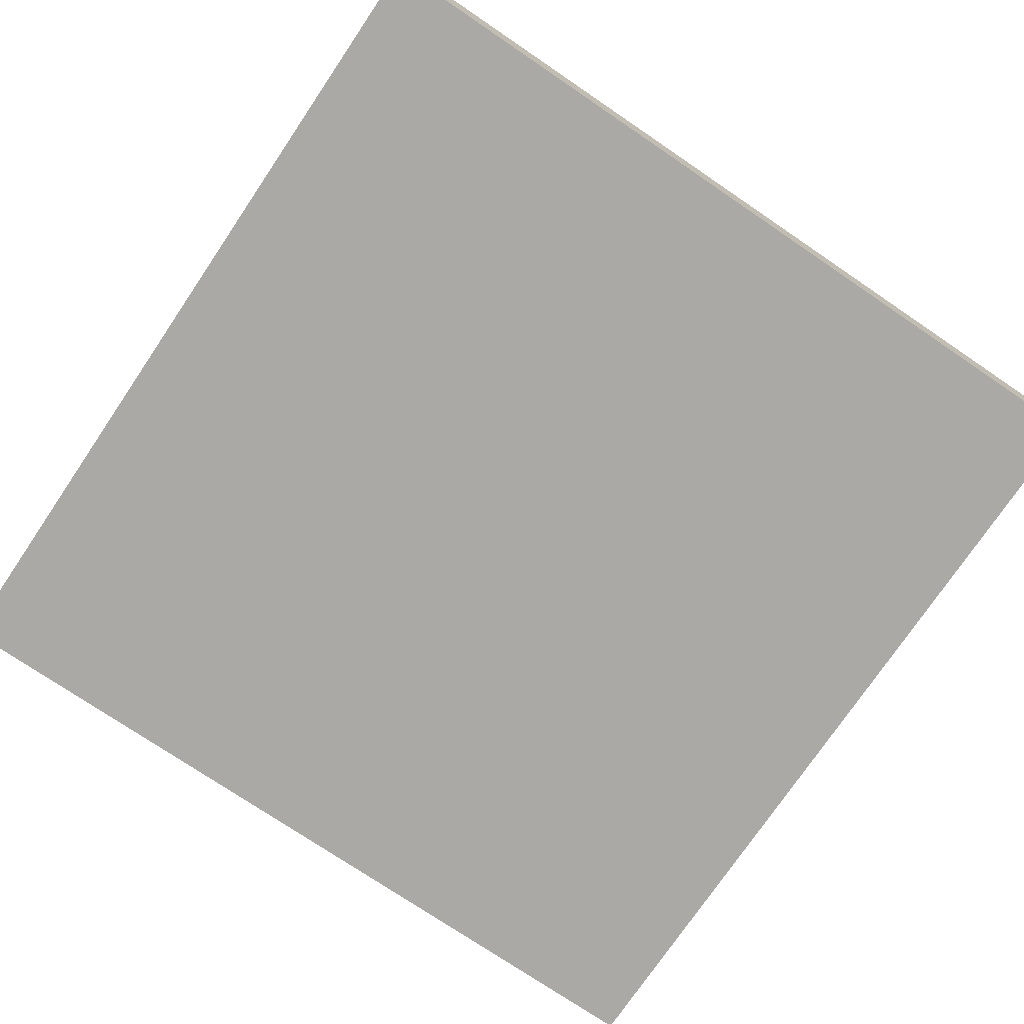
<metadata>
{"format":"obj","ext":"obj","renderer":"f3d","projection":"perspective","resolution":1024,"background":"white","views":[{"elev":-75.4,"azim":145.9,"up":"+Y"}]}
</metadata>
<code>
g IceClear
v -20 0 20
v -20 0 -20
v -20 7 20
v -20 7 14
v -20 7 12
v -20 7 1
v -20 7 -1
v -20 7 -10
v -20 7 -12
v -20 7 -20
v -20 8 20
v -20 8 14
v -20 8 12
v -20 8 1
v -20 8 -1
v -20 8 -10
v -20 8 -12
v -20 8 -20
v 20 0 20
v 20 0 -20
v 20 7 20
v 20 7 15
v 20 7 13
v 20 7 -0
v 20 7 -2
v 20 7 -13
v 20 7 -15
v 20 7 -20
v 20 8 20
v 20 8 15
v 20 8 13
v 20 8 -0
v 20 8 -2
v 20 8 -13
v 20 8 -15
v 20 8 -20
v -20 0 20
v -20 7 20
v -20 8 20
v -14 7 20
v -14 8 20
v -12 7 20
v -12 8 20
v -1 7 20
v -1 8 20
v 1 7 20
v 1 8 20
v 10 7 20
v 10 8 20
v 12 7 20
v 12 8 20
v 20 0 20
v 20 7 20
v 20 8 20
v -20 0 -20
v -20 7 -20
v -20 8 -20
v -16 7 -20
v -16 8 -20
v -14 7 -20
v -14 8 -20
v 0 7 -20
v 0 8 -20
v 2 7 -20
v 2 8 -20
v 13 7 -20
v 13 8 -20
v 15 7 -20
v 15 8 -20
v 20 0 -20
v 20 7 -20
v 20 8 -20
v -20 0 20
v 20 0 20
v -20 0 -20
v 20 0 -20
v -20 8 20
v -14 8 20
v -12 8 20
v -1 8 20
v 1 8 20
v 10 8 20
v 12 8 20
v 20 8 20
v -15 8 19
v -14 8 19
v -13 8 19
v -12 8 19
v -2 8 19
v -1 8 19
v 0 8 19
v 1 8 19
v 9 8 19
v 10 8 19
v 11 8 19
v 12 8 19
v -16 8 18
v -15 8 18
v -14 8 18
v -13 8 18
v -3 8 18
v -2 8 18
v -1 8 18
v 0 8 18
v 8 8 18
v 9 8 18
v 10 8 18
v 11 8 18
v -17 8 17
v -16 8 17
v -15 8 17
v -14 8 17
v -4 8 17
v -3 8 17
v -2 8 17
v -1 8 17
v 7 8 17
v 8 8 17
v 9 8 17
v 10 8 17
v -18 8 16
v -17 8 16
v -16 8 16
v -15 8 16
v -5 8 16
v -4 8 16
v -3 8 16
v -2 8 16
v 6 8 16
v 7 8 16
v 8 8 16
v 9 8 16
v -19 8 15
v -18 8 15
v -17 8 15
v -16 8 15
v -6 8 15
v -5 8 15
v -4 8 15
v -3 8 15
v 5 8 15
v 6 8 15
v 7 8 15
v 8 8 15
v 19 8 15
v 20 8 15
v -20 8 14
v -19 8 14
v -18 8 14
v -17 8 14
v -7 8 14
v -6 8 14
v -5 8 14
v -4 8 14
v 4 8 14
v 5 8 14
v 6 8 14
v 7 8 14
v 18 8 14
v 19 8 14
v -19 8 13
v -18 8 13
v -8 8 13
v -7 8 13
v -6 8 13
v -5 8 13
v 3 8 13
v 4 8 13
v 5 8 13
v 6 8 13
v 17 8 13
v 18 8 13
v 19 8 13
v 20 8 13
v -20 8 12
v -19 8 12
v -9 8 12
v -8 8 12
v -7 8 12
v -6 8 12
v 2 8 12
v 3 8 12
v 4 8 12
v 5 8 12
v 16 8 12
v 17 8 12
v 18 8 12
v 19 8 12
v -10 8 11
v -9 8 11
v -8 8 11
v -7 8 11
v 1 8 11
v 2 8 11
v 3 8 11
v 4 8 11
v 15 8 11
v 16 8 11
v 17 8 11
v 18 8 11
v -11 8 10
v -10 8 10
v -9 8 10
v -8 8 10
v 0 8 10
v 1 8 10
v 2 8 10
v 3 8 10
v 14 8 10
v 15 8 10
v 16 8 10
v 17 8 10
v -12 8 9
v -11 8 9
v -10 8 9
v -9 8 9
v -1 8 9
v 0 8 9
v 1 8 9
v 2 8 9
v 13 8 9
v 14 8 9
v 15 8 9
v 16 8 9
v -13 8 8
v -12 8 8
v -11 8 8
v -10 8 8
v -2 8 8
v -1 8 8
v 0 8 8
v 1 8 8
v 12 8 8
v 13 8 8
v 14 8 8
v 15 8 8
v -14 8 7
v -13 8 7
v -12 8 7
v -11 8 7
v -3 8 7
v -2 8 7
v -1 8 7
v 0 8 7
v 11 8 7
v 12 8 7
v 13 8 7
v 14 8 7
v -15 8 6
v -14 8 6
v -13 8 6
v -12 8 6
v -4 8 6
v -3 8 6
v -2 8 6
v -1 8 6
v 10 8 6
v 11 8 6
v 12 8 6
v 13 8 6
v -16 8 5
v -15 8 5
v -14 8 5
v -13 8 5
v -5 8 5
v -4 8 5
v -3 8 5
v -2 8 5
v 9 8 5
v 10 8 5
v 11 8 5
v 12 8 5
v -17 8 4
v -16 8 4
v -15 8 4
v -14 8 4
v -6 8 4
v -5 8 4
v -4 8 4
v -3 8 4
v 8 8 4
v 9 8 4
v 10 8 4
v 11 8 4
v -18 8 3
v -17 8 3
v -16 8 3
v -15 8 3
v -7 8 3
v -6 8 3
v -5 8 3
v -4 8 3
v 7 8 3
v 8 8 3
v 9 8 3
v 10 8 3
v -19 8 2
v -18 8 2
v -17 8 2
v -16 8 2
v -8 8 2
v -7 8 2
v -6 8 2
v -5 8 2
v 6 8 2
v 7 8 2
v 8 8 2
v 9 8 2
v -20 8 1
v -19 8 1
v -18 8 1
v -17 8 1
v -9 8 1
v -8 8 1
v -7 8 1
v -6 8 1
v 5 8 1
v 6 8 1
v 7 8 1
v 8 8 1
v -19 8 -0
v -18 8 -0
v -10 8 -0
v -9 8 -0
v -8 8 -0
v -7 8 -0
v 4 8 -0
v 5 8 -0
v 6 8 -0
v 7 8 -0
v 19 8 -0
v 20 8 -0
v -20 8 -1
v -19 8 -1
v -11 8 -1
v -10 8 -1
v -9 8 -1
v -8 8 -1
v 3 8 -1
v 4 8 -1
v 5 8 -1
v 6 8 -1
v 18 8 -1
v 19 8 -1
v -12 8 -2
v -11 8 -2
v -10 8 -2
v -9 8 -2
v 1 8 -2
v 3 8 -2
v 4 8 -2
v 5 8 -2
v 17 8 -2
v 18 8 -2
v 19 8 -2
v 20 8 -2
v -13 8 -3
v -12 8 -3
v -11 8 -3
v -10 8 -3
v 0 8 -3
v 1 8 -3
v 2 8 -3
v 4 8 -3
v 16 8 -3
v 17 8 -3
v 18 8 -3
v 19 8 -3
v -14 8 -4
v -13 8 -4
v -12 8 -4
v -11 8 -4
v -1 8 -4
v 0 8 -4
v 1 8 -4
v 2 8 -4
v 15 8 -4
v 16 8 -4
v 17 8 -4
v 18 8 -4
v -15 8 -5
v -14 8 -5
v -13 8 -5
v -12 8 -5
v -2 8 -5
v -1 8 -5
v 0 8 -5
v 1 8 -5
v 14 8 -5
v 15 8 -5
v 16 8 -5
v 17 8 -5
v -16 8 -6
v -15 8 -6
v -14 8 -6
v -13 8 -6
v -3 8 -6
v -2 8 -6
v -1 8 -6
v 0 8 -6
v 13 8 -6
v 14 8 -6
v 15 8 -6
v 16 8 -6
v -17 8 -7
v -16 8 -7
v -15 8 -7
v -14 8 -7
v -4 8 -7
v -3 8 -7
v -2 8 -7
v -1 8 -7
v 12 8 -7
v 13 8 -7
v 14 8 -7
v 15 8 -7
v -18 8 -8
v -17 8 -8
v -16 8 -8
v -15 8 -8
v -5 8 -8
v -4 8 -8
v -3 8 -8
v -2 8 -8
v 11 8 -8
v 12 8 -8
v 13 8 -8
v 14 8 -8
v -19 8 -9
v -18 8 -9
v -17 8 -9
v -16 8 -9
v -6 8 -9
v -5 8 -9
v -4 8 -9
v -3 8 -9
v 10 8 -9
v 11 8 -9
v 12 8 -9
v 13 8 -9
v -20 8 -10
v -19 8 -10
v -18 8 -10
v -17 8 -10
v -7 8 -10
v -6 8 -10
v -5 8 -10
v -4 8 -10
v 9 8 -10
v 10 8 -10
v 11 8 -10
v 12 8 -10
v -19 8 -11
v -18 8 -11
v -8 8 -11
v -7 8 -11
v -6 8 -11
v -5 8 -11
v 8 8 -11
v 9 8 -11
v 10 8 -11
v 11 8 -11
v -20 8 -12
v -19 8 -12
v -9 8 -12
v -8 8 -12
v -7 8 -12
v -6 8 -12
v 7 8 -12
v 8 8 -12
v 9 8 -12
v 10 8 -12
v -10 8 -13
v -9 8 -13
v -8 8 -13
v -7 8 -13
v 6 8 -13
v 7 8 -13
v 8 8 -13
v 9 8 -13
v 19 8 -13
v 20 8 -13
v -11 8 -14
v -10 8 -14
v -9 8 -14
v -8 8 -14
v 5 8 -14
v 6 8 -14
v 7 8 -14
v 8 8 -14
v 18 8 -14
v 19 8 -14
v -12 8 -15
v -11 8 -15
v -10 8 -15
v -9 8 -15
v 4 8 -15
v 5 8 -15
v 6 8 -15
v 7 8 -15
v 17 8 -15
v 18 8 -15
v 19 8 -15
v 20 8 -15
v -13 8 -16
v -12 8 -16
v -11 8 -16
v -10 8 -16
v 3 8 -16
v 4 8 -16
v 5 8 -16
v 6 8 -16
v 16 8 -16
v 17 8 -16
v 18 8 -16
v 19 8 -16
v -14 8 -17
v -13 8 -17
v -12 8 -17
v -11 8 -17
v 2 8 -17
v 3 8 -17
v 4 8 -17
v 5 8 -17
v 15 8 -17
v 16 8 -17
v 17 8 -17
v 18 8 -17
v -15 8 -18
v -14 8 -18
v -13 8 -18
v -12 8 -18
v 1 8 -18
v 2 8 -18
v 3 8 -18
v 4 8 -18
v 14 8 -18
v 15 8 -18
v 16 8 -18
v 17 8 -18
v -16 8 -19
v -15 8 -19
v -14 8 -19
v -13 8 -19
v 0 8 -19
v 1 8 -19
v 2 8 -19
v 3 8 -19
v 13 8 -19
v 14 8 -19
v 15 8 -19
v 16 8 -19
v -20 8 -20
v -16 8 -20
v -14 8 -20
v 0 8 -20
v 2 8 -20
v 13 8 -20
v 15 8 -20
v 20 8 -20
f 3 2 1
f 4 2 3
f 5 2 4
f 6 2 5
f 7 2 6
f 8 2 7
f 9 2 8
f 10 2 9
f 11 4 3
f 12 5 4
f 12 4 11
f 13 6 5
f 13 5 12
f 14 7 6
f 14 6 13
f 15 8 7
f 15 7 14
f 16 9 8
f 16 8 15
f 17 10 9
f 17 9 16
f 18 10 17
f 19 20 21
f 21 20 22
f 22 20 23
f 23 20 24
f 24 20 25
f 25 20 26
f 26 20 27
f 27 20 28
f 21 22 29
f 22 23 30
f 29 22 30
f 23 24 31
f 30 23 31
f 24 25 32
f 31 24 32
f 25 26 33
f 32 25 33
f 26 27 34
f 33 26 34
f 27 28 35
f 34 27 35
f 35 28 36
f 40 38 37
f 40 39 38
f 41 39 40
f 42 40 37
f 42 41 40
f 43 41 42
f 44 42 37
f 44 43 42
f 45 43 44
f 46 44 37
f 46 45 44
f 47 45 46
f 48 46 37
f 48 47 46
f 49 47 48
f 50 48 37
f 50 49 48
f 51 49 50
f 52 50 37
f 53 51 50
f 53 50 52
f 54 51 53
f 55 56 58
f 56 57 58
f 58 57 59
f 55 58 60
f 58 59 60
f 60 59 61
f 55 60 62
f 60 61 62
f 62 61 63
f 55 62 64
f 62 63 64
f 64 63 65
f 55 64 66
f 64 65 66
f 66 65 67
f 55 66 68
f 66 67 68
f 68 67 69
f 55 68 70
f 68 69 71
f 70 68 71
f 71 69 72
f 75 74 73
f 76 74 75
f 77 78 85
f 78 79 86
f 85 78 86
f 86 79 87
f 79 80 88
f 87 79 88
f 88 80 89
f 80 81 90
f 89 80 90
f 90 81 91
f 81 82 92
f 91 81 92
f 92 82 93
f 82 83 94
f 93 82 94
f 94 83 95
f 83 84 96
f 95 83 96
f 77 85 97
f 86 87 98
f 97 85 98
f 85 86 98
f 98 87 99
f 88 89 100
f 99 87 100
f 87 88 100
f 100 89 101
f 90 91 102
f 101 89 102
f 89 90 102
f 102 91 103
f 92 93 104
f 103 91 104
f 91 92 104
f 104 93 105
f 94 95 106
f 105 93 106
f 93 94 106
f 106 95 107
f 95 96 108
f 107 95 108
f 77 97 109
f 98 99 110
f 109 97 110
f 97 98 110
f 110 99 111
f 100 101 112
f 111 99 112
f 99 100 112
f 112 101 113
f 102 103 114
f 113 101 114
f 101 102 114
f 114 103 115
f 104 105 116
f 115 103 116
f 103 104 116
f 116 105 117
f 106 107 118
f 117 105 118
f 105 106 118
f 118 107 119
f 107 108 120
f 119 107 120
f 77 109 121
f 110 111 122
f 121 109 122
f 109 110 122
f 122 111 123
f 112 113 124
f 123 111 124
f 111 112 124
f 124 113 125
f 114 115 126
f 125 113 126
f 113 114 126
f 126 115 127
f 116 117 128
f 127 115 128
f 115 116 128
f 128 117 129
f 118 119 130
f 129 117 130
f 117 118 130
f 130 119 131
f 119 120 132
f 131 119 132
f 77 121 133
f 122 123 134
f 133 121 134
f 121 122 134
f 134 123 135
f 124 125 136
f 135 123 136
f 123 124 136
f 136 125 137
f 126 127 138
f 137 125 138
f 125 126 138
f 138 127 139
f 128 129 140
f 139 127 140
f 127 128 140
f 140 129 141
f 130 131 142
f 141 129 142
f 129 130 142
f 142 131 143
f 131 132 144
f 143 131 144
f 96 84 145
f 144 132 145
f 108 96 145
f 120 108 145
f 132 120 145
f 145 84 146
f 77 133 147
f 134 135 148
f 147 133 148
f 133 134 148
f 148 135 149
f 136 137 150
f 149 135 150
f 135 136 150
f 150 137 151
f 137 138 152
f 151 137 152
f 138 139 152
f 152 139 153
f 139 140 154
f 153 139 154
f 140 141 154
f 154 141 155
f 141 142 156
f 155 141 156
f 142 143 156
f 156 143 157
f 143 144 158
f 157 143 158
f 144 145 158
f 158 145 159
f 145 146 160
f 159 145 160
f 148 149 161
f 147 148 161
f 150 151 162
f 161 149 162
f 149 150 162
f 162 151 163
f 152 153 164
f 163 151 164
f 151 152 164
f 164 153 165
f 154 155 166
f 165 153 166
f 153 154 166
f 166 155 167
f 156 157 168
f 167 155 168
f 155 156 168
f 168 157 169
f 157 158 170
f 169 157 170
f 158 159 170
f 170 159 171
f 159 160 172
f 171 159 172
f 160 146 173
f 172 160 173
f 173 146 174
f 147 161 175
f 162 163 176
f 175 161 176
f 161 162 176
f 176 163 177
f 164 165 178
f 177 163 178
f 163 164 178
f 178 165 179
f 166 167 180
f 179 165 180
f 165 166 180
f 180 167 181
f 168 169 182
f 181 167 182
f 167 168 182
f 182 169 183
f 170 171 184
f 183 169 184
f 169 170 184
f 184 171 185
f 171 172 186
f 185 171 186
f 172 173 186
f 186 173 187
f 173 174 188
f 187 173 188
f 176 177 189
f 175 176 189
f 178 179 190
f 189 177 190
f 177 178 190
f 190 179 191
f 180 181 192
f 191 179 192
f 179 180 192
f 192 181 193
f 182 183 194
f 193 181 194
f 181 182 194
f 194 183 195
f 184 185 196
f 195 183 196
f 183 184 196
f 196 185 197
f 186 187 198
f 197 185 198
f 185 186 198
f 198 187 199
f 187 188 200
f 199 187 200
f 175 189 201
f 190 191 202
f 201 189 202
f 189 190 202
f 202 191 203
f 192 193 204
f 203 191 204
f 191 192 204
f 204 193 205
f 194 195 206
f 205 193 206
f 193 194 206
f 206 195 207
f 196 197 208
f 207 195 208
f 195 196 208
f 208 197 209
f 198 199 210
f 209 197 210
f 197 198 210
f 210 199 211
f 199 200 212
f 211 199 212
f 175 201 213
f 202 203 214
f 213 201 214
f 201 202 214
f 214 203 215
f 204 205 216
f 215 203 216
f 203 204 216
f 216 205 217
f 206 207 218
f 217 205 218
f 205 206 218
f 218 207 219
f 208 209 220
f 219 207 220
f 207 208 220
f 220 209 221
f 210 211 222
f 221 209 222
f 209 210 222
f 222 211 223
f 211 212 224
f 223 211 224
f 175 213 225
f 214 215 226
f 225 213 226
f 213 214 226
f 226 215 227
f 216 217 228
f 227 215 228
f 215 216 228
f 228 217 229
f 218 219 230
f 229 217 230
f 217 218 230
f 230 219 231
f 220 221 232
f 231 219 232
f 219 220 232
f 232 221 233
f 222 223 234
f 233 221 234
f 221 222 234
f 234 223 235
f 223 224 236
f 235 223 236
f 175 225 237
f 226 227 238
f 237 225 238
f 225 226 238
f 238 227 239
f 228 229 240
f 239 227 240
f 227 228 240
f 240 229 241
f 230 231 242
f 241 229 242
f 229 230 242
f 242 231 243
f 232 233 244
f 243 231 244
f 231 232 244
f 244 233 245
f 234 235 246
f 245 233 246
f 233 234 246
f 246 235 247
f 235 236 248
f 247 235 248
f 175 237 249
f 238 239 250
f 249 237 250
f 237 238 250
f 250 239 251
f 240 241 252
f 251 239 252
f 239 240 252
f 252 241 253
f 242 243 254
f 253 241 254
f 241 242 254
f 254 243 255
f 244 245 256
f 255 243 256
f 243 244 256
f 256 245 257
f 246 247 258
f 257 245 258
f 245 246 258
f 258 247 259
f 247 248 260
f 259 247 260
f 175 249 261
f 250 251 262
f 261 249 262
f 249 250 262
f 262 251 263
f 252 253 264
f 263 251 264
f 251 252 264
f 264 253 265
f 254 255 266
f 265 253 266
f 253 254 266
f 266 255 267
f 256 257 268
f 267 255 268
f 255 256 268
f 268 257 269
f 258 259 270
f 269 257 270
f 257 258 270
f 270 259 271
f 259 260 272
f 271 259 272
f 175 261 273
f 262 263 274
f 273 261 274
f 261 262 274
f 274 263 275
f 264 265 276
f 275 263 276
f 263 264 276
f 276 265 277
f 266 267 278
f 277 265 278
f 265 266 278
f 278 267 279
f 268 269 280
f 279 267 280
f 267 268 280
f 280 269 281
f 270 271 282
f 281 269 282
f 269 270 282
f 282 271 283
f 271 272 284
f 283 271 284
f 175 273 285
f 274 275 286
f 285 273 286
f 273 274 286
f 286 275 287
f 276 277 288
f 287 275 288
f 275 276 288
f 288 277 289
f 278 279 290
f 289 277 290
f 277 278 290
f 290 279 291
f 280 281 292
f 291 279 292
f 279 280 292
f 292 281 293
f 282 283 294
f 293 281 294
f 281 282 294
f 294 283 295
f 283 284 296
f 295 283 296
f 175 285 297
f 286 287 298
f 297 285 298
f 285 286 298
f 298 287 299
f 288 289 300
f 299 287 300
f 287 288 300
f 300 289 301
f 290 291 302
f 301 289 302
f 289 290 302
f 302 291 303
f 292 293 304
f 303 291 304
f 291 292 304
f 304 293 305
f 294 295 306
f 305 293 306
f 293 294 306
f 306 295 307
f 295 296 308
f 307 295 308
f 175 297 309
f 298 299 310
f 309 297 310
f 297 298 310
f 310 299 311
f 300 301 312
f 311 299 312
f 299 300 312
f 312 301 313
f 302 303 314
f 313 301 314
f 301 302 314
f 314 303 315
f 304 305 316
f 315 303 316
f 303 304 316
f 316 305 317
f 306 307 318
f 317 305 318
f 305 306 318
f 318 307 319
f 307 308 320
f 319 307 320
f 310 311 321
f 309 310 321
f 312 313 322
f 321 311 322
f 311 312 322
f 322 313 323
f 314 315 324
f 323 313 324
f 313 314 324
f 324 315 325
f 316 317 326
f 325 315 326
f 315 316 326
f 326 317 327
f 318 319 328
f 327 317 328
f 317 318 328
f 328 319 329
f 319 320 330
f 329 319 330
f 200 188 331
f 330 320 331
f 188 174 331
f 236 224 331
f 212 200 331
f 248 236 331
f 260 248 331
f 272 260 331
f 224 212 331
f 308 296 331
f 284 272 331
f 296 284 331
f 320 308 331
f 331 174 332
f 309 321 333
f 321 322 334
f 333 321 334
f 322 323 334
f 334 323 335
f 323 324 336
f 335 323 336
f 324 325 336
f 336 325 337
f 325 326 338
f 337 325 338
f 326 327 338
f 338 327 339
f 327 328 340
f 339 327 340
f 328 329 340
f 340 329 341
f 329 330 342
f 341 329 342
f 330 331 342
f 342 331 343
f 331 332 344
f 343 331 344
f 334 335 345
f 333 334 345
f 336 337 346
f 345 335 346
f 335 336 346
f 346 337 347
f 338 339 348
f 347 337 348
f 337 338 348
f 348 339 349
f 340 341 350
f 349 339 350
f 339 340 350
f 350 341 351
f 341 342 352
f 351 341 352
f 342 343 352
f 352 343 353
f 343 344 354
f 353 343 354
f 344 332 355
f 354 344 355
f 355 332 356
f 333 345 357
f 346 347 358
f 357 345 358
f 345 346 358
f 358 347 359
f 348 349 360
f 359 347 360
f 347 348 360
f 360 349 361
f 350 351 362
f 361 349 362
f 349 350 362
f 362 351 363
f 352 353 364
f 363 351 364
f 351 352 364
f 364 353 365
f 353 354 366
f 365 353 366
f 354 355 366
f 366 355 367
f 355 356 368
f 367 355 368
f 333 357 369
f 358 359 370
f 369 357 370
f 357 358 370
f 370 359 371
f 360 361 372
f 371 359 372
f 359 360 372
f 372 361 373
f 362 363 374
f 373 361 374
f 361 362 374
f 374 363 375
f 364 365 376
f 375 363 376
f 363 364 376
f 376 365 377
f 366 367 378
f 377 365 378
f 365 366 378
f 378 367 379
f 367 368 380
f 379 367 380
f 333 369 381
f 370 371 382
f 381 369 382
f 369 370 382
f 382 371 383
f 372 373 384
f 383 371 384
f 371 372 384
f 384 373 385
f 374 375 386
f 385 373 386
f 373 374 386
f 386 375 387
f 376 377 388
f 387 375 388
f 375 376 388
f 388 377 389
f 378 379 390
f 389 377 390
f 377 378 390
f 390 379 391
f 379 380 392
f 391 379 392
f 333 381 393
f 382 383 394
f 393 381 394
f 381 382 394
f 394 383 395
f 384 385 396
f 395 383 396
f 383 384 396
f 396 385 397
f 386 387 398
f 397 385 398
f 385 386 398
f 398 387 399
f 388 389 400
f 399 387 400
f 387 388 400
f 400 389 401
f 390 391 402
f 401 389 402
f 389 390 402
f 402 391 403
f 391 392 404
f 403 391 404
f 333 393 405
f 394 395 406
f 405 393 406
f 393 394 406
f 406 395 407
f 396 397 408
f 407 395 408
f 395 396 408
f 408 397 409
f 398 399 410
f 409 397 410
f 397 398 410
f 410 399 411
f 400 401 412
f 411 399 412
f 399 400 412
f 412 401 413
f 402 403 414
f 413 401 414
f 401 402 414
f 414 403 415
f 403 404 416
f 415 403 416
f 333 405 417
f 406 407 418
f 417 405 418
f 405 406 418
f 418 407 419
f 408 409 420
f 419 407 420
f 407 408 420
f 420 409 421
f 410 411 422
f 421 409 422
f 409 410 422
f 422 411 423
f 412 413 424
f 423 411 424
f 411 412 424
f 424 413 425
f 414 415 426
f 425 413 426
f 413 414 426
f 426 415 427
f 415 416 428
f 427 415 428
f 333 417 429
f 418 419 430
f 429 417 430
f 417 418 430
f 430 419 431
f 420 421 432
f 431 419 432
f 419 420 432
f 432 421 433
f 422 423 434
f 433 421 434
f 421 422 434
f 434 423 435
f 424 425 436
f 435 423 436
f 423 424 436
f 436 425 437
f 426 427 438
f 437 425 438
f 425 426 438
f 438 427 439
f 427 428 440
f 439 427 440
f 333 429 441
f 430 431 442
f 441 429 442
f 429 430 442
f 442 431 443
f 432 433 444
f 443 431 444
f 431 432 444
f 444 433 445
f 434 435 446
f 445 433 446
f 433 434 446
f 446 435 447
f 436 437 448
f 447 435 448
f 435 436 448
f 448 437 449
f 438 439 450
f 449 437 450
f 437 438 450
f 450 439 451
f 439 440 452
f 451 439 452
f 442 443 453
f 441 442 453
f 444 445 454
f 453 443 454
f 443 444 454
f 454 445 455
f 446 447 456
f 455 445 456
f 445 446 456
f 456 447 457
f 448 449 458
f 457 447 458
f 447 448 458
f 458 449 459
f 450 451 460
f 459 449 460
f 449 450 460
f 460 451 461
f 451 452 462
f 461 451 462
f 441 453 463
f 454 455 464
f 463 453 464
f 453 454 464
f 464 455 465
f 456 457 466
f 465 455 466
f 455 456 466
f 466 457 467
f 458 459 468
f 467 457 468
f 457 458 468
f 468 459 469
f 460 461 470
f 469 459 470
f 459 460 470
f 470 461 471
f 461 462 472
f 471 461 472
f 464 465 473
f 463 464 473
f 466 467 474
f 473 465 474
f 465 466 474
f 474 467 475
f 468 469 476
f 475 467 476
f 467 468 476
f 476 469 477
f 469 470 478
f 477 469 478
f 470 471 478
f 478 471 479
f 471 472 480
f 479 471 480
f 380 368 481
f 480 472 481
f 368 356 481
f 416 404 481
f 428 416 481
f 392 380 481
f 404 392 481
f 440 428 481
f 452 440 481
f 462 452 481
f 472 462 481
f 481 356 482
f 463 473 483
f 473 474 484
f 483 473 484
f 474 475 484
f 484 475 485
f 475 476 486
f 485 475 486
f 476 477 486
f 486 477 487
f 477 478 488
f 487 477 488
f 478 479 488
f 488 479 489
f 479 480 490
f 489 479 490
f 480 481 490
f 490 481 491
f 481 482 492
f 491 481 492
f 463 483 493
f 484 485 494
f 493 483 494
f 483 484 494
f 494 485 495
f 486 487 496
f 495 485 496
f 485 486 496
f 496 487 497
f 488 489 498
f 497 487 498
f 487 488 498
f 498 489 499
f 490 491 500
f 499 489 500
f 489 490 500
f 500 491 501
f 491 492 502
f 501 491 502
f 492 482 503
f 502 492 503
f 503 482 504
f 463 493 505
f 494 495 506
f 505 493 506
f 493 494 506
f 506 495 507
f 496 497 508
f 507 495 508
f 495 496 508
f 508 497 509
f 498 499 510
f 509 497 510
f 497 498 510
f 510 499 511
f 500 501 512
f 511 499 512
f 499 500 512
f 512 501 513
f 501 502 514
f 513 501 514
f 502 503 514
f 514 503 515
f 503 504 516
f 515 503 516
f 463 505 517
f 506 507 518
f 517 505 518
f 505 506 518
f 518 507 519
f 508 509 520
f 519 507 520
f 507 508 520
f 520 509 521
f 510 511 522
f 521 509 522
f 509 510 522
f 522 511 523
f 512 513 524
f 523 511 524
f 511 512 524
f 524 513 525
f 514 515 526
f 525 513 526
f 513 514 526
f 526 515 527
f 515 516 528
f 527 515 528
f 463 517 529
f 518 519 530
f 529 517 530
f 517 518 530
f 530 519 531
f 520 521 532
f 531 519 532
f 519 520 532
f 532 521 533
f 522 523 534
f 533 521 534
f 521 522 534
f 534 523 535
f 524 525 536
f 535 523 536
f 523 524 536
f 536 525 537
f 526 527 538
f 537 525 538
f 525 526 538
f 538 527 539
f 527 528 540
f 539 527 540
f 463 529 541
f 530 531 542
f 541 529 542
f 529 530 542
f 542 531 543
f 532 533 544
f 543 531 544
f 531 532 544
f 544 533 545
f 534 535 546
f 545 533 546
f 533 534 546
f 546 535 547
f 536 537 548
f 547 535 548
f 535 536 548
f 548 537 549
f 538 539 550
f 549 537 550
f 537 538 550
f 550 539 551
f 539 540 552
f 551 539 552
f 463 541 553
f 542 543 554
f 553 541 554
f 541 542 554
f 544 545 555
f 554 543 555
f 543 544 555
f 546 547 556
f 555 545 556
f 545 546 556
f 548 549 557
f 556 547 557
f 547 548 557
f 550 551 558
f 557 549 558
f 549 550 558
f 551 552 559
f 558 551 559
f 528 516 560
f 559 552 560
f 516 504 560
f 552 540 560
f 540 528 560

</code>
